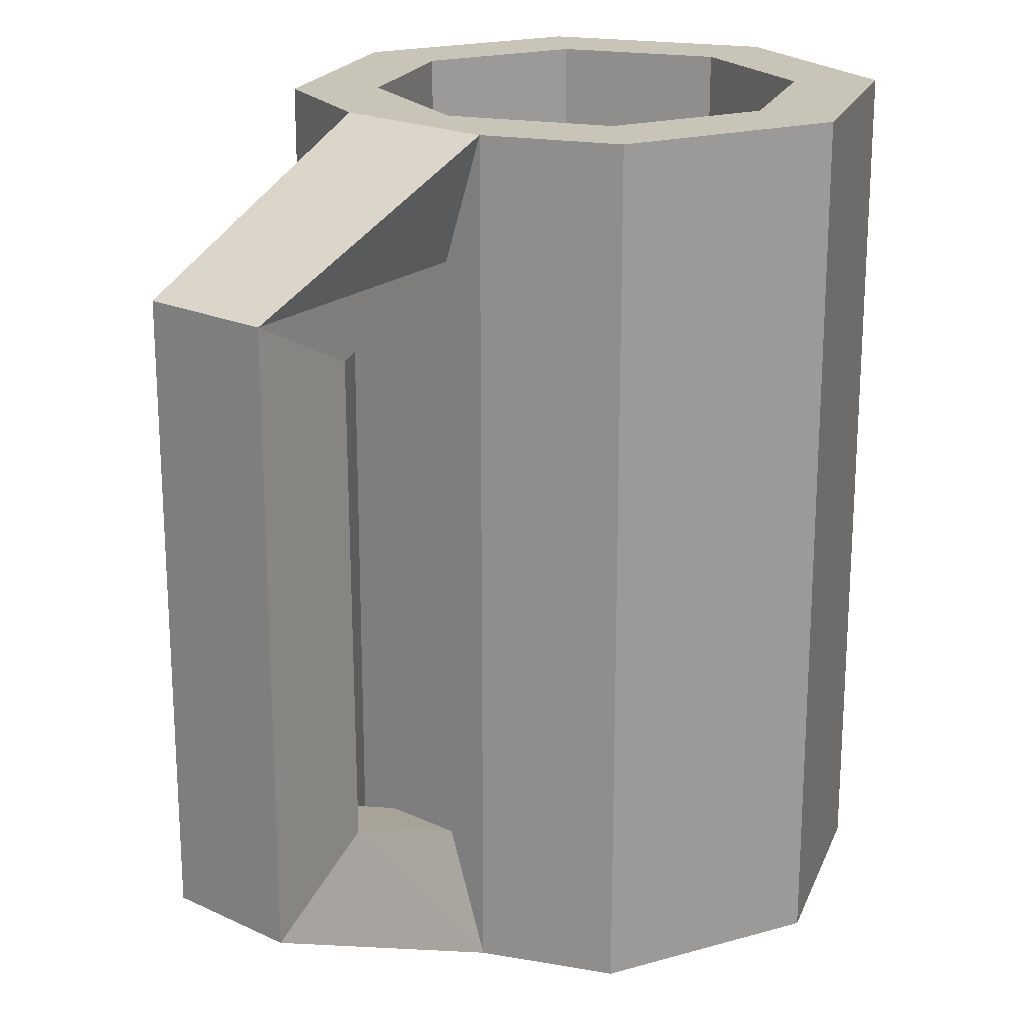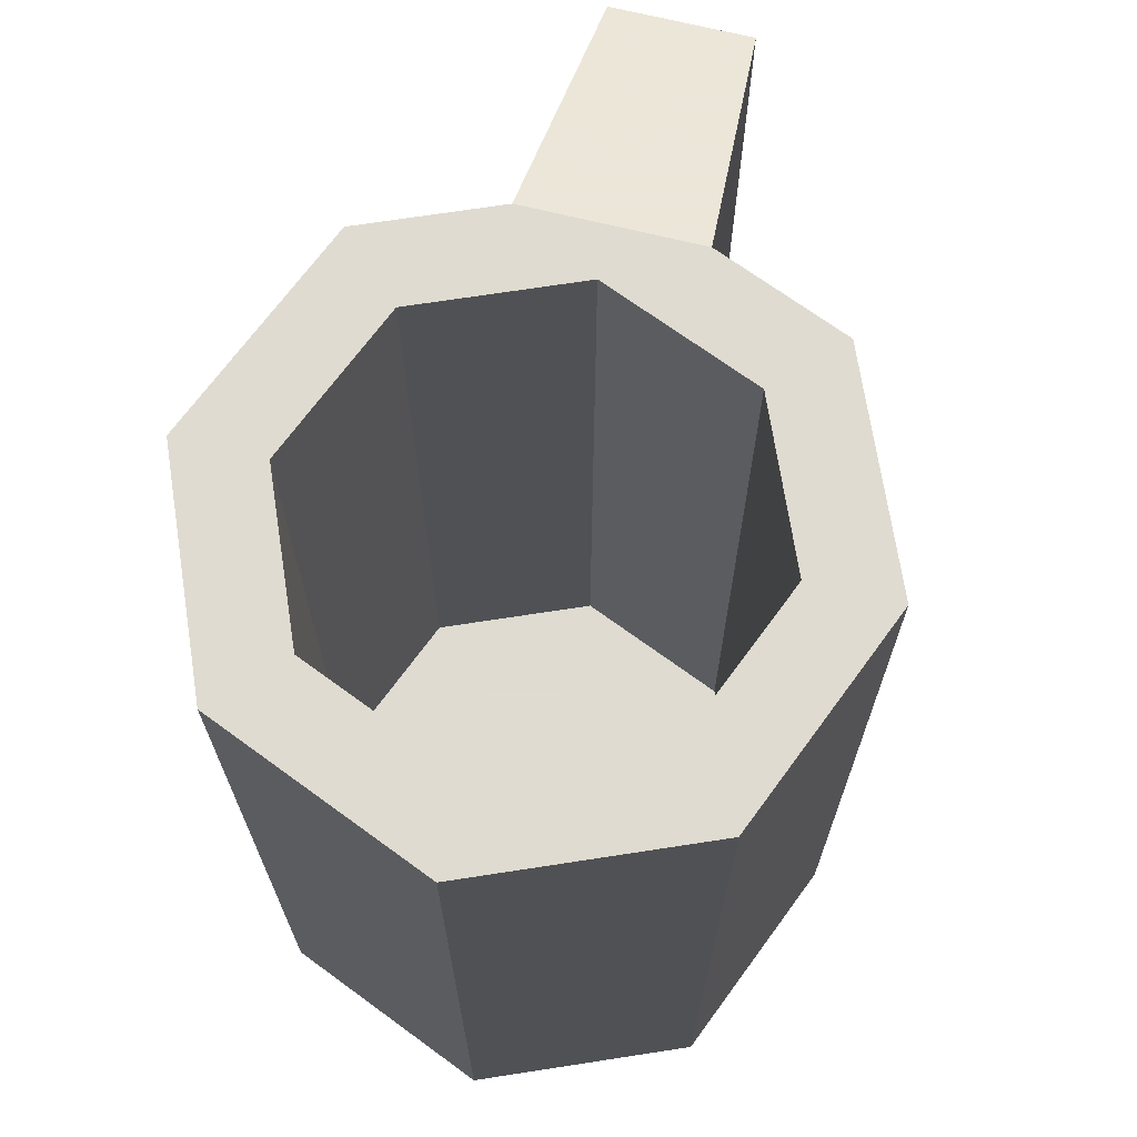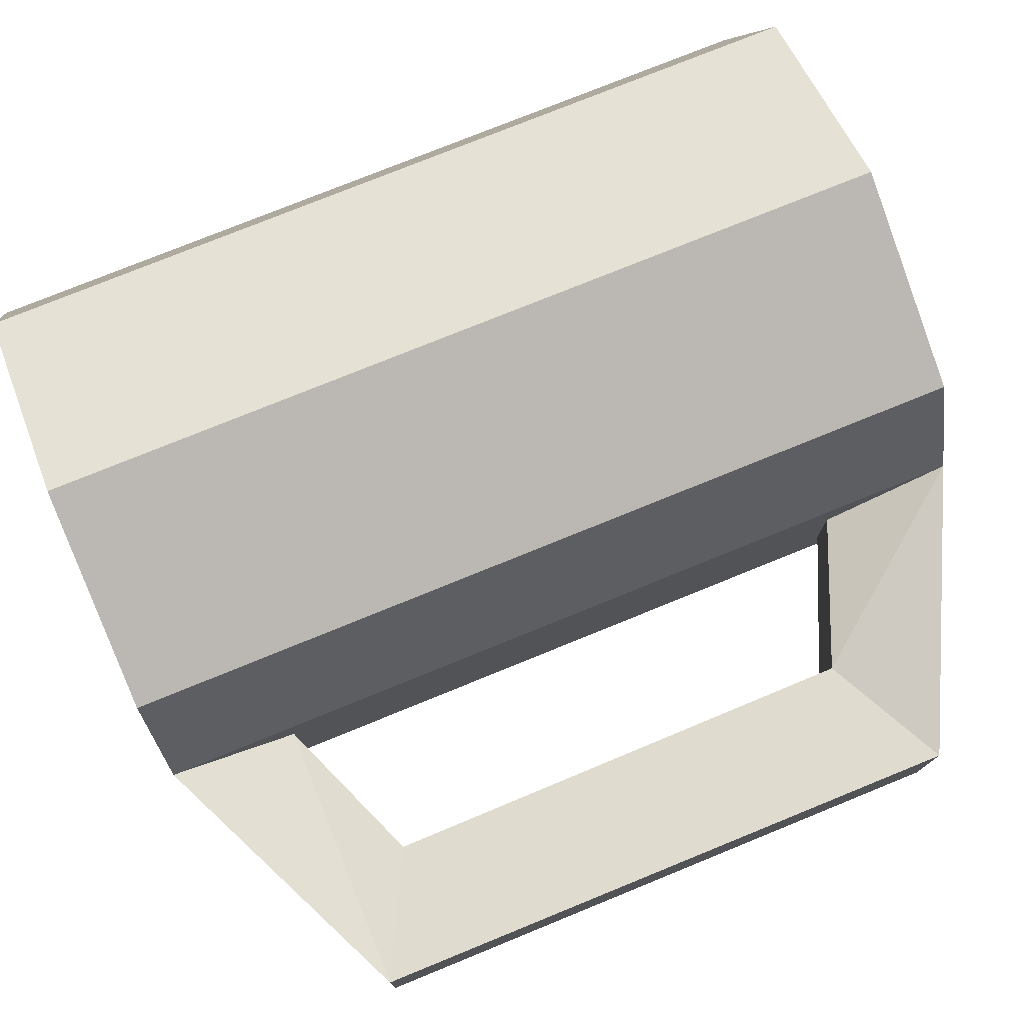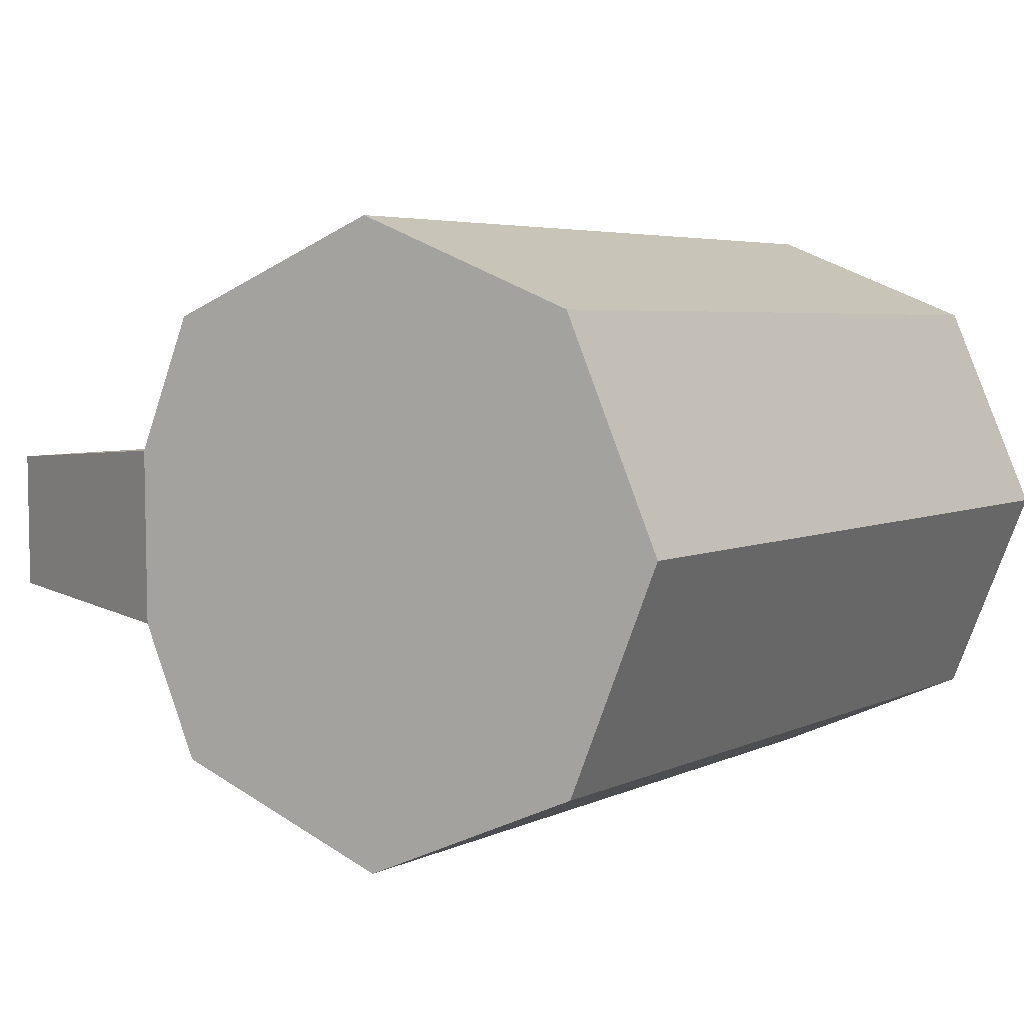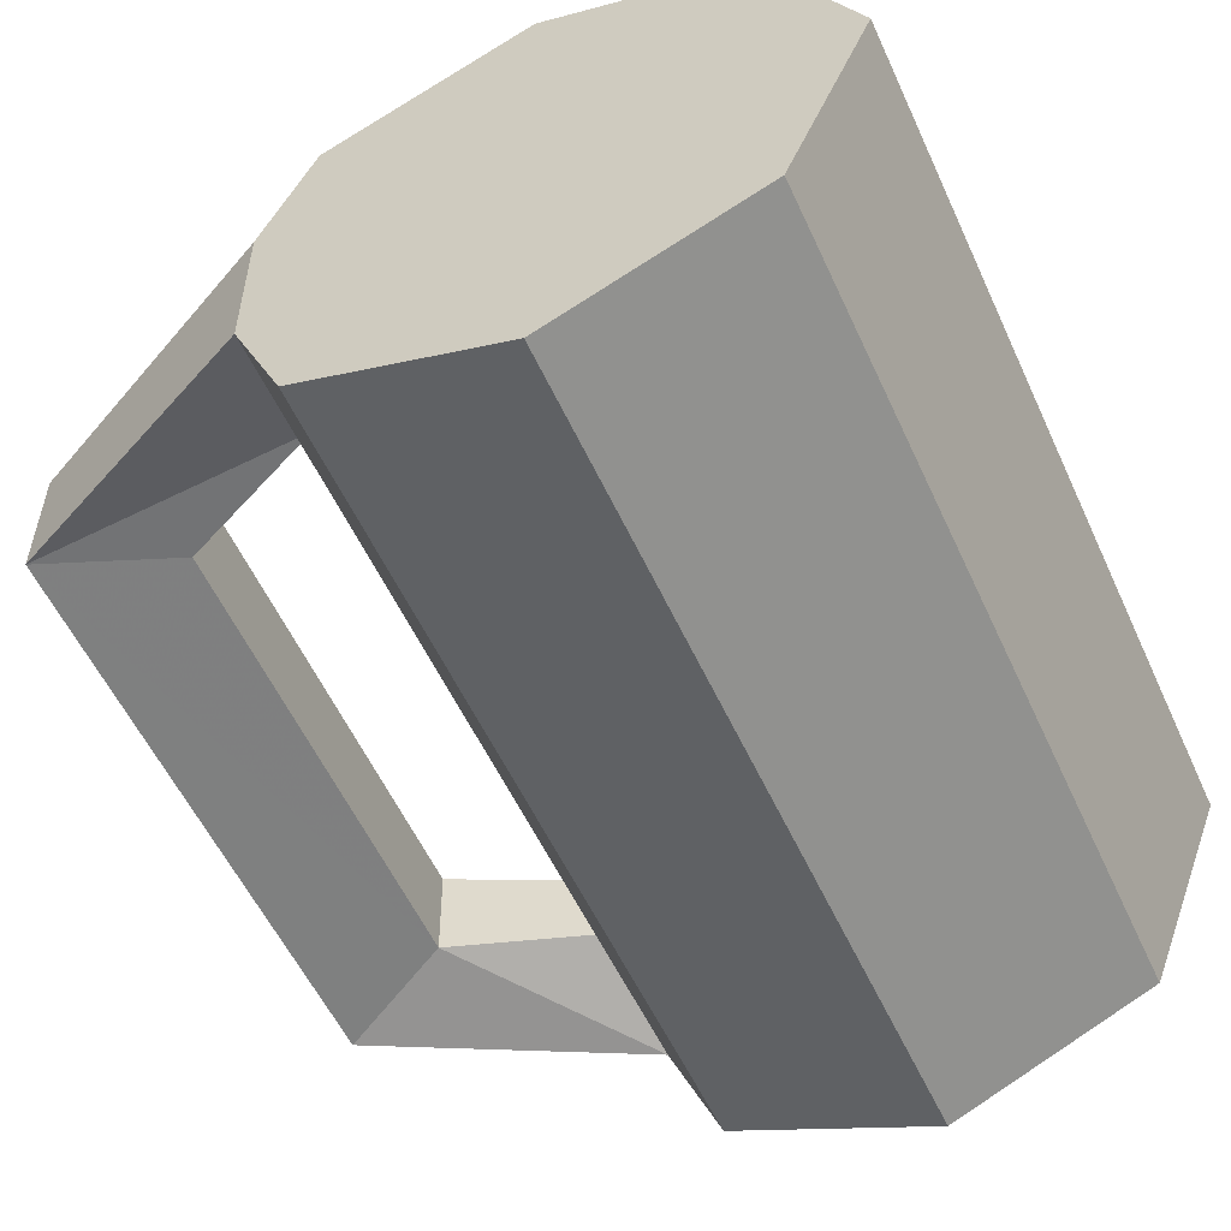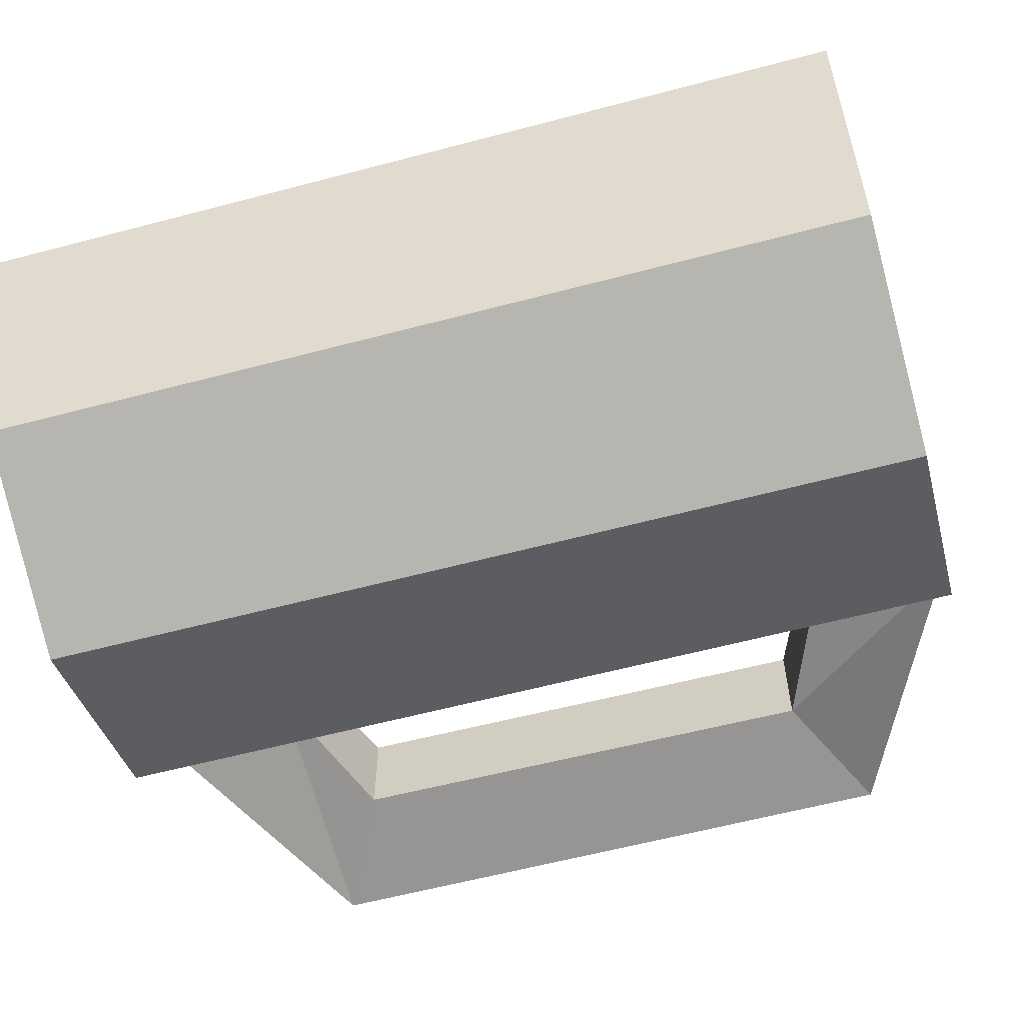
<metadata>
{"format":"obj","ext":"obj","renderer":"f3d","projection":"perspective","resolution":1024,"background":"white","views":[{"elev":20.2,"azim":-50.3,"up":"+Y"},{"elev":69.8,"azim":103.1,"up":"+Y"},{"elev":76.0,"azim":-112.2,"up":"+Z"},{"elev":4.3,"azim":32.5,"up":"+Z"},{"elev":-56.1,"azim":24.6,"up":"+Z"},{"elev":-59.9,"azim":105.2,"up":"+Z"}]}
</metadata>
<code>
o Circle.002
v 0.03197 0.000209 0.000482
v 0.02278 0.000209 -0.02238
v 0.00013 0.000209 -0.03205
v -0.02273 0.000209 -0.02287
v -0.02863 0.07946 -0.004523
v -0.02322 0.000209 0.02264
v -0.000569 0.000209 0.03232
v 0.02229 0.000209 0.02314
v 0.03197 0.09322 0.000482
v 0.02278 0.09322 -0.02238
v 0.00013 0.09322 -0.03205
v -0.02273 0.09322 -0.02287
v -0.02863 0.01397 -0.004523
v -0.02322 0.09322 0.02264
v -0.000569 0.09322 0.03232
v 0.02229 0.09322 0.02314
v -0.00047 0.09322 0.0232
v -0.01671 0.09322 0.01627
v -0.02872 0.01397 0.004171
v -0.01635 0.09322 -0.01635
v 3.1e-05 0.09322 -0.02293
v 0.01627 0.09322 -0.016
v 0.02285 0.09322 0.000383
v 0.01591 0.09322 0.01662
v -0.00047 0.007833 0.0232
v -0.01671 0.007833 0.01627
v -0.02329 0.007833 -0.000118
v -0.01635 0.007833 -0.01635
v 3.1e-05 0.007833 -0.02293
v 0.01627 0.007833 -0.016
v 0.02285 0.007833 0.000383
v 0.01591 0.007833 0.01662
v -0.00022 0.007833 0.000133
v -0.02329 0.09322 -0.000118
v -0.02872 0.07946 0.004171
v -0.05833 0.07946 -0.007816
v -0.05833 0.01397 -0.007816
v -0.05849 0.01397 0.006818
v -0.02858 0.000209 -0.009175
v -0.02858 0.09322 -0.009175
v -0.02877 0.09322 0.008823
v -0.05849 0.07946 0.006818
v -0.04523 0.07274 0.005206
v -0.0451 0.07274 -0.005916
v -0.04483 0.02069 0.005171
v -0.04471 0.02069 -0.005873
v -0.02877 0.000209 0.008823
f 8 1 9 16
f 3 4 12 11
f 7 8 16 15
f 2 3 11 10
f 6 7 15 14
f 1 2 10 9
f 9 10 22 23
f 14 15 17 18
f 10 11 21 22
f 15 16 24 17
f 11 12 20 21
f 16 9 23 24
f 1 8 2
f 21 20 28 29
f 24 23 31 32
f 5 13 19 35
f 23 22 30 31
f 18 17 25 26
f 22 21 29 30
f 17 24 32 25
f 28 27 33
f 27 26 33
f 31 30 33
f 26 25 33
f 30 29 33
f 25 32 33
f 29 28 33
f 32 31 33
f 20 34 27 28
f 34 18 26 27
f 41 40 36 42
f 5 35 43 44
f 19 13 46 45
f 42 38 45 43
f 43 45 46 44
f 44 46 37 36
f 36 37 38 42
f 3 2 8 7
f 13 39 37 46
f 12 40 34 20
f 40 41 34
f 34 41 14 18
f 39 47 38 37
f 35 41 42 43
f 4 39 40 12
f 40 5 44 36
f 40 39 13 5
f 47 6 14 41
f 47 41 35 19
f 47 39 4 6
f 45 38 47 19
f 4 3 7 6

</code>
